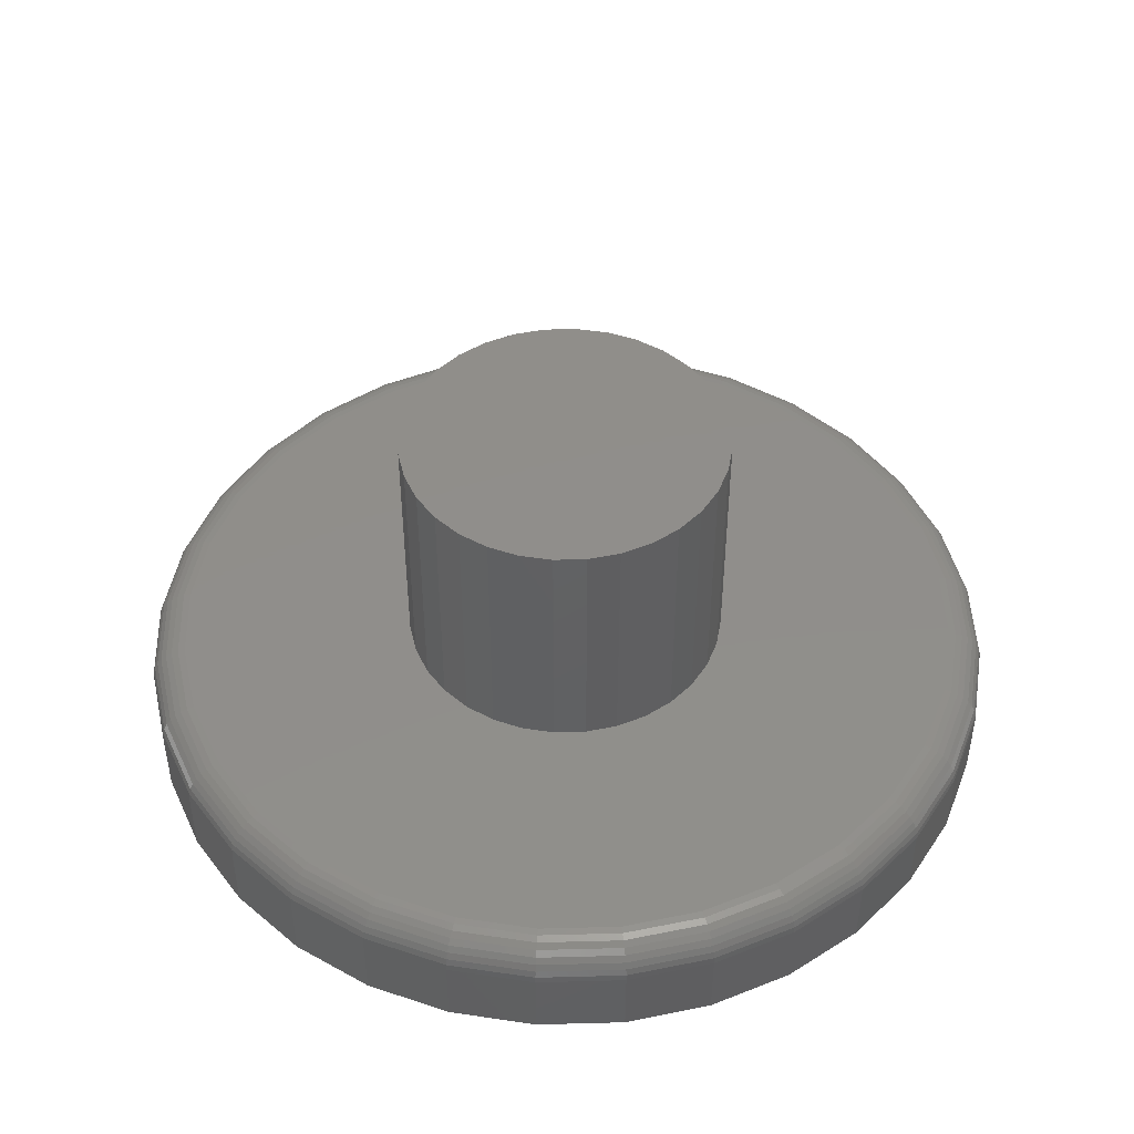
<metadata>
{"format":"stl","ext":"stl","renderer":"f3d","projection":"perspective","resolution":1024,"background":"white","views":[{"elev":46.6,"azim":48.9,"up":"+Z"}]}
</metadata>
<code>
# stl→obj: 384 verts, 764 faces
v -0.2758 -0.05545 0.1875
v -0.6741 -0.1357 0.1875
v -0.2596 -0.1088 0.1875
v -0.2334 -0.1579 0.1875
v 0.6899 -0.1357 0.1875
v 0.2817 -0.05545 0.1875
v 0.2655 -0.1088 0.1875
v 0.2393 -0.1579 0.1875
v 0.7033 4.077e-16 0.1875
v 0.6899 0.1357 0.1875
v 0.2393 0.1579 0.1875
v 0.2655 0.1088 0.1875
v 0.2817 0.05545 0.1875
v 0.2872 0 0.1875
v -0.6875 -5.721e-16 0.1875
v -0.2812 3.48e-17 0.1875
v -0.2758 0.05545 0.1875
v -0.2596 0.1088 0.1875
v -0.2334 0.1579 0.1875
v -0.6741 0.1357 0.1875
v -0.5703 -0.3863 0.1875
v -0.4838 -0.4917 0.1875
v -0.3784 -0.5782 0.1875
v -0.2582 -0.6425 0.1875
v -0.1278 -0.682 0.1875
v 0.007895 -0.6954 0.1875
v 0.002961 -0.2842 0.1875
v -0.05249 -0.2787 0.1875
v -0.1058 -0.2626 0.1875
v -0.6346 -0.2661 0.1875
v 0.1436 -0.682 0.1875
v 0.274 -0.6425 0.1875
v 0.3942 -0.5782 0.1875
v 0.4996 -0.4917 0.1875
v 0.5861 -0.3863 0.1875
v 0.05841 -0.2787 0.1875
v 0.002961 0.2842 0.1875
v 0.05841 0.2787 0.1875
v 0.5861 0.3863 0.1875
v 0.4996 0.4917 0.1875
v 0.3942 0.5782 0.1875
v 0.274 0.6425 0.1875
v 0.1436 0.682 0.1875
v 0.007895 0.6954 0.1875
v -0.1278 0.682 0.1875
v -0.2582 0.6425 0.1875
v -0.3784 0.5782 0.1875
v -0.4838 0.4917 0.1875
v -0.5703 0.3863 0.1875
v -0.05249 0.2787 0.1875
v -0.198 0.201 0.1875
v -0.1549 0.2363 0.1875
v -0.1058 0.2626 0.1875
v -0.6346 0.2661 0.1875
v -0.1549 -0.2363 0.1875
v -0.198 -0.201 0.1875
v 0.6504 0.2661 0.1875
v 0.1117 0.2626 0.1875
v 0.1609 0.2363 0.1875
v 0.2039 0.201 0.1875
v 0.6504 -0.2661 0.1875
v 0.2039 -0.201 0.1875
v 0.1609 -0.2363 0.1875
v 0.1117 -0.2626 0.1875
v 0.2872 0 0.625
v 0.2817 -0.05545 0.625
v 0.2655 -0.1088 0.625
v 0.2393 -0.1579 0.625
v 0.2039 -0.201 0.625
v 0.1609 -0.2363 0.625
v 0.1117 -0.2626 0.625
v 0.05841 -0.2787 0.625
v 0.002961 -0.2842 0.625
v -0.05249 -0.2787 0.625
v -0.1058 -0.2626 0.625
v -0.1549 -0.2363 0.625
v -0.198 -0.201 0.625
v -0.2334 -0.1579 0.625
v -0.2596 -0.1088 0.625
v -0.2758 -0.05545 0.625
v -0.2812 3.48e-17 0.625
v -0.2758 0.05545 0.625
v -0.2596 0.1088 0.625
v -0.2334 0.1579 0.625
v -0.198 0.201 0.625
v -0.1549 0.2363 0.625
v -0.1058 0.2626 0.625
v -0.05249 0.2787 0.625
v 0.002961 0.2842 0.625
v 0.05841 0.2787 0.625
v 0.1117 0.2626 0.625
v 0.1609 0.2363 0.625
v 0.2039 0.201 0.625
v 0.2393 0.1579 0.625
v 0.2655 0.1088 0.625
v 0.2817 0.05545 0.625
v 0.7658 0 0
v 0.7658 -8.588e-16 0.125
v 0.7512 -0.1479 0
v 0.7512 -0.1479 0.125
v 0.7081 -0.29 0
v 0.7081 -0.29 0.125
v 0.6381 -0.4211 0
v 0.6381 -0.4211 0.125
v 0.5438 -0.5359 0
v 0.5438 -0.5359 0.125
v 0.429 -0.6302 0
v 0.429 -0.6302 0.125
v 0.2979 -0.7002 0
v 0.2979 -0.7002 0.125
v 0.1558 -0.7433 0
v 0.1558 -0.7433 0.125
v 0.007895 -0.7579 0
v 0.007895 -0.7579 0.125
v -0.14 -0.7433 0
v -0.14 -0.7433 0.125
v -0.2821 -0.7002 0
v -0.2821 -0.7002 0.125
v -0.4132 -0.6302 0
v -0.4132 -0.6302 0.125
v -0.528 -0.5359 0
v -0.528 -0.5359 0.125
v -0.6223 -0.4211 0
v -0.6223 -0.4211 0.125
v -0.6923 -0.29 0
v -0.6923 -0.29 0.125
v -0.7354 -0.1479 0
v -0.7354 -0.1479 0.125
v -0.75 9.281e-17 0
v -0.75 9.281e-17 0.125
v -0.7354 0.1479 0
v -0.7354 0.1479 0.125
v -0.6923 0.29 0
v -0.6923 0.29 0.125
v -0.6223 0.4211 0
v -0.6223 0.4211 0.125
v -0.528 0.5359 0
v -0.528 0.5359 0.125
v -0.4132 0.6302 0
v -0.4132 0.6302 0.125
v -0.2821 0.7002 0
v -0.2821 0.7002 0.125
v -0.14 0.7433 0
v -0.14 0.7433 0.125
v 0.007895 0.7579 0
v 0.007895 0.7579 0.125
v 0.1558 0.7433 0
v 0.1558 0.7433 0.125
v 0.2979 0.7002 0
v 0.2979 0.7002 0.125
v 0.429 0.6302 0
v 0.429 0.6302 0.125
v 0.5438 0.5359 0
v 0.5438 0.5359 0.125
v 0.6381 0.4211 0
v 0.6381 0.4211 0.125
v 0.7081 0.29 0
v 0.7081 0.29 0.125
v 0.7512 0.1479 0
v 0.7512 0.1479 0.125
v 0.7155 0 0.1863
v 0.7019 -0.138 0.1863
v 0.7272 0 0.1827
v 0.7134 -0.1403 0.1827
v 0.738 0 0.177
v 0.724 -0.1424 0.177
v 0.7475 0 0.1692
v 0.7333 -0.1443 0.1692
v 0.7553 0 0.1597
v 0.7409 -0.1458 0.1597
v 0.761 0 0.1489
v 0.7466 -0.1469 0.1489
v 0.7646 0 0.1372
v 0.75 -0.1476 0.1372
v -0.6861 -0.138 0.1863
v -0.6997 3.331e-16 0.1863
v -0.6976 -0.1403 0.1827
v -0.7114 2.776e-16 0.1827
v -0.7082 -0.1424 0.177
v -0.7222 2.776e-16 0.177
v -0.7175 -0.1443 0.1692
v -0.7317 3.331e-16 0.1692
v -0.7251 -0.1458 0.1597
v -0.7395 3.331e-16 0.1597
v -0.7308 -0.1469 0.1489
v -0.7452 2.776e-16 0.1489
v -0.7343 -0.1476 0.1372
v -0.7488 2.776e-16 0.1372
v -0.6458 -0.2708 0.1863
v -0.6567 -0.2753 0.1827
v -0.6666 -0.2794 0.177
v -0.6754 -0.283 0.1692
v -0.6826 -0.286 0.1597
v -0.6879 -0.2882 0.1489
v -0.6912 -0.2896 0.1372
v -0.5804 -0.3931 0.1863
v -0.5902 -0.3996 0.1827
v -0.5992 -0.4056 0.177
v -0.6071 -0.4109 0.1692
v -0.6135 -0.4152 0.1597
v -0.6183 -0.4184 0.1489
v -0.6213 -0.4204 0.1372
v -0.4924 -0.5003 0.1863
v -0.5007 -0.5086 0.1827
v -0.5084 -0.5163 0.177
v -0.5151 -0.523 0.1692
v -0.5206 -0.5285 0.1597
v -0.5247 -0.5325 0.1489
v -0.5272 -0.5351 0.1372
v -0.3852 -0.5883 0.1863
v -0.3917 -0.5981 0.1827
v -0.3977 -0.6071 0.177
v -0.403 -0.6149 0.1692
v -0.4073 -0.6214 0.1597
v -0.4105 -0.6262 0.1489
v -0.4125 -0.6292 0.1372
v -0.2629 -0.6537 0.1863
v -0.2674 -0.6646 0.1827
v -0.2715 -0.6745 0.177
v -0.2751 -0.6833 0.1692
v -0.2781 -0.6905 0.1597
v -0.2803 -0.6958 0.1489
v -0.2817 -0.6991 0.1372
v -0.1301 -0.694 0.1863
v -0.1324 -0.7055 0.1827
v -0.1345 -0.7161 0.177
v -0.1364 -0.7254 0.1692
v -0.1379 -0.733 0.1597
v -0.139 -0.7387 0.1489
v -0.1397 -0.7422 0.1372
v 0.007895 -0.7076 0.1863
v 0.007895 -0.7193 0.1827
v 0.007895 -0.7301 0.177
v 0.007895 -0.7396 0.1692
v 0.007895 -0.7474 0.1597
v 0.007895 -0.7531 0.1489
v 0.007895 -0.7567 0.1372
v 0.1459 -0.694 0.1863
v 0.1482 -0.7055 0.1827
v 0.1503 -0.7161 0.177
v 0.1522 -0.7254 0.1692
v 0.1537 -0.733 0.1597
v 0.1548 -0.7387 0.1489
v 0.1555 -0.7422 0.1372
v 0.2787 -0.6537 0.1863
v 0.2832 -0.6646 0.1827
v 0.2873 -0.6745 0.177
v 0.2909 -0.6833 0.1692
v 0.2939 -0.6905 0.1597
v 0.2961 -0.6958 0.1489
v 0.2975 -0.6991 0.1372
v 0.401 -0.5883 0.1863
v 0.4075 -0.5981 0.1827
v 0.4135 -0.6071 0.177
v 0.4188 -0.6149 0.1692
v 0.4231 -0.6214 0.1597
v 0.4263 -0.6262 0.1489
v 0.4283 -0.6292 0.1372
v 0.5082 -0.5003 0.1863
v 0.5165 -0.5086 0.1827
v 0.5242 -0.5163 0.177
v 0.5309 -0.523 0.1692
v 0.5364 -0.5285 0.1597
v 0.5404 -0.5325 0.1489
v 0.543 -0.5351 0.1372
v 0.5962 -0.3931 0.1863
v 0.606 -0.3996 0.1827
v 0.615 -0.4056 0.177
v 0.6228 -0.4109 0.1692
v 0.6293 -0.4152 0.1597
v 0.6341 -0.4184 0.1489
v 0.6371 -0.4204 0.1372
v 0.6616 -0.2708 0.1863
v 0.6725 -0.2753 0.1827
v 0.6824 -0.2794 0.177
v 0.6912 -0.283 0.1692
v 0.6984 -0.286 0.1597
v 0.7037 -0.2882 0.1489
v 0.707 -0.2896 0.1372
v -0.6861 0.138 0.1863
v -0.6976 0.1403 0.1827
v -0.7082 0.1424 0.177
v -0.7175 0.1443 0.1692
v -0.7251 0.1458 0.1597
v -0.7308 0.1469 0.1489
v -0.7343 0.1476 0.1372
v 0.7019 0.138 0.1863
v 0.7134 0.1403 0.1827
v 0.724 0.1424 0.177
v 0.7333 0.1443 0.1692
v 0.7409 0.1458 0.1597
v 0.7466 0.1469 0.1489
v 0.75 0.1476 0.1372
v 0.6616 0.2708 0.1863
v 0.6725 0.2753 0.1827
v 0.6824 0.2794 0.177
v 0.6912 0.283 0.1692
v 0.6984 0.286 0.1597
v 0.7037 0.2882 0.1489
v 0.707 0.2896 0.1372
v 0.5962 0.3931 0.1863
v 0.606 0.3996 0.1827
v 0.615 0.4056 0.177
v 0.6228 0.4109 0.1692
v 0.6293 0.4152 0.1597
v 0.6341 0.4184 0.1489
v 0.6371 0.4204 0.1372
v 0.5082 0.5003 0.1863
v 0.5165 0.5086 0.1827
v 0.5242 0.5163 0.177
v 0.5309 0.523 0.1692
v 0.5364 0.5285 0.1597
v 0.5404 0.5325 0.1489
v 0.543 0.5351 0.1372
v 0.401 0.5883 0.1863
v 0.4075 0.5981 0.1827
v 0.4135 0.6071 0.177
v 0.4188 0.6149 0.1692
v 0.4231 0.6214 0.1597
v 0.4263 0.6262 0.1489
v 0.4283 0.6292 0.1372
v 0.2787 0.6537 0.1863
v 0.2832 0.6646 0.1827
v 0.2873 0.6745 0.177
v 0.2909 0.6833 0.1692
v 0.2939 0.6905 0.1597
v 0.2961 0.6958 0.1489
v 0.2975 0.6991 0.1372
v 0.1459 0.694 0.1863
v 0.1482 0.7055 0.1827
v 0.1503 0.7161 0.177
v 0.1522 0.7254 0.1692
v 0.1537 0.733 0.1597
v 0.1548 0.7387 0.1489
v 0.1555 0.7422 0.1372
v 0.007895 0.7076 0.1863
v 0.007895 0.7193 0.1827
v 0.007895 0.7301 0.177
v 0.007895 0.7396 0.1692
v 0.007895 0.7474 0.1597
v 0.007895 0.7531 0.1489
v 0.007895 0.7567 0.1372
v -0.1301 0.694 0.1863
v -0.1324 0.7055 0.1827
v -0.1345 0.7161 0.177
v -0.1364 0.7254 0.1692
v -0.1379 0.733 0.1597
v -0.139 0.7387 0.1489
v -0.1397 0.7422 0.1372
v -0.2629 0.6537 0.1863
v -0.2674 0.6646 0.1827
v -0.2715 0.6745 0.177
v -0.2751 0.6833 0.1692
v -0.2781 0.6905 0.1597
v -0.2803 0.6958 0.1489
v -0.2817 0.6991 0.1372
v -0.3852 0.5883 0.1863
v -0.3917 0.5981 0.1827
v -0.3977 0.6071 0.177
v -0.403 0.6149 0.1692
v -0.4073 0.6214 0.1597
v -0.4105 0.6262 0.1489
v -0.4125 0.6292 0.1372
v -0.4924 0.5003 0.1863
v -0.5007 0.5086 0.1827
v -0.5084 0.5163 0.177
v -0.5151 0.523 0.1692
v -0.5206 0.5285 0.1597
v -0.5247 0.5325 0.1489
v -0.5272 0.5351 0.1372
v -0.5804 0.3931 0.1863
v -0.5902 0.3996 0.1827
v -0.5992 0.4056 0.177
v -0.6071 0.4109 0.1692
v -0.6135 0.4152 0.1597
v -0.6183 0.4184 0.1489
v -0.6213 0.4204 0.1372
v -0.6458 0.2708 0.1863
v -0.6567 0.2753 0.1827
v -0.6666 0.2794 0.177
v -0.6754 0.283 0.1692
v -0.6826 0.286 0.1597
v -0.6879 0.2882 0.1489
v -0.6912 0.2896 0.1372
f 1 2 3
f 3 2 4
f 5 6 7
f 7 8 5
f 9 10 11
f 9 11 12
f 9 12 13
f 9 13 14
f 9 14 6
f 9 6 5
f 15 2 1
f 15 1 16
f 15 16 17
f 15 17 18
f 15 18 19
f 15 19 20
f 21 22 23
f 21 23 24
f 21 24 25
f 21 25 26
f 21 26 27
f 21 27 28
f 21 28 29
f 21 29 30
f 27 26 31
f 27 31 32
f 27 32 33
f 27 33 34
f 27 34 35
f 27 35 36
f 37 38 39
f 37 39 40
f 37 40 41
f 37 41 42
f 37 42 43
f 37 43 44
f 37 44 45
f 37 45 46
f 37 46 47
f 37 47 48
f 37 48 49
f 37 49 50
f 20 19 51
f 20 51 52
f 20 52 53
f 20 53 54
f 30 29 55
f 30 55 56
f 30 56 4
f 30 4 2
f 10 57 58
f 10 58 59
f 10 59 60
f 10 60 11
f 61 5 8
f 61 8 62
f 61 62 63
f 61 63 64
f 61 64 36
f 61 36 35
f 53 50 54
f 54 50 49
f 58 57 38
f 38 57 39
f 14 65 6
f 6 65 66
f 6 66 7
f 7 66 67
f 7 67 8
f 8 67 68
f 8 68 62
f 62 68 69
f 62 69 63
f 63 69 70
f 63 70 64
f 64 70 71
f 64 71 36
f 36 71 72
f 36 72 27
f 27 72 73
f 27 73 28
f 28 73 74
f 28 74 29
f 29 74 75
f 29 75 55
f 55 75 76
f 55 76 56
f 56 76 77
f 56 77 4
f 4 77 78
f 4 78 3
f 3 78 79
f 3 79 1
f 1 79 80
f 1 80 16
f 16 80 81
f 16 81 17
f 17 81 82
f 17 82 18
f 18 82 83
f 18 83 19
f 19 83 84
f 19 84 51
f 51 84 85
f 51 85 52
f 52 85 86
f 52 86 53
f 53 86 87
f 53 87 50
f 50 87 88
f 50 88 37
f 37 88 89
f 37 89 38
f 38 89 90
f 38 90 58
f 58 90 91
f 58 91 59
f 59 91 92
f 59 92 60
f 60 92 93
f 60 93 11
f 11 93 94
f 11 94 12
f 12 94 95
f 12 95 13
f 13 95 96
f 13 96 14
f 14 96 65
f 88 90 89
f 90 88 91
f 91 88 87
f 91 87 92
f 92 87 86
f 92 86 93
f 93 86 85
f 93 85 94
f 94 85 84
f 94 84 95
f 95 84 83
f 95 83 96
f 96 83 82
f 96 82 65
f 65 82 81
f 65 81 66
f 66 81 80
f 66 80 67
f 67 80 79
f 67 79 68
f 68 79 78
f 68 78 69
f 69 78 77
f 69 77 70
f 70 77 76
f 70 76 71
f 71 76 75
f 71 75 72
f 72 75 74
f 72 74 73
f 97 98 99
f 99 98 100
f 99 100 101
f 101 100 102
f 101 102 103
f 103 102 104
f 103 104 105
f 105 104 106
f 105 106 107
f 107 106 108
f 107 108 109
f 109 108 110
f 109 110 111
f 111 110 112
f 111 112 113
f 113 112 114
f 113 114 115
f 115 114 116
f 115 116 117
f 117 116 118
f 117 118 119
f 119 118 120
f 119 120 121
f 121 120 122
f 121 122 123
f 123 122 124
f 123 124 125
f 125 124 126
f 125 126 127
f 127 126 128
f 127 128 129
f 129 128 130
f 129 130 131
f 131 130 132
f 131 132 133
f 133 132 134
f 133 134 135
f 135 134 136
f 135 136 137
f 137 136 138
f 137 138 139
f 139 138 140
f 139 140 141
f 141 140 142
f 141 142 143
f 143 142 144
f 143 144 145
f 145 144 146
f 145 146 147
f 147 146 148
f 147 148 149
f 149 148 150
f 149 150 151
f 151 150 152
f 151 152 153
f 153 152 154
f 153 154 155
f 155 154 156
f 155 156 157
f 157 156 158
f 157 158 159
f 159 158 160
f 159 160 97
f 97 160 98
f 9 5 161
f 161 5 162
f 161 162 163
f 163 162 164
f 163 164 165
f 165 164 166
f 165 166 167
f 167 166 168
f 167 168 169
f 169 168 170
f 169 170 171
f 171 170 172
f 171 172 173
f 173 172 174
f 173 174 98
f 98 174 100
f 2 15 175
f 175 15 176
f 175 176 177
f 177 176 178
f 177 178 179
f 179 178 180
f 179 180 181
f 181 180 182
f 181 182 183
f 183 182 184
f 183 184 185
f 185 184 186
f 185 186 187
f 187 186 188
f 187 188 128
f 128 188 130
f 30 2 189
f 189 2 175
f 189 175 190
f 190 175 177
f 190 177 191
f 191 177 179
f 191 179 192
f 192 179 181
f 192 181 193
f 193 181 183
f 193 183 194
f 194 183 185
f 194 185 195
f 195 185 187
f 195 187 126
f 126 187 128
f 21 30 196
f 196 30 189
f 196 189 197
f 197 189 190
f 197 190 198
f 198 190 191
f 198 191 199
f 199 191 192
f 199 192 200
f 200 192 193
f 200 193 201
f 201 193 194
f 201 194 202
f 202 194 195
f 202 195 124
f 124 195 126
f 22 21 203
f 203 21 196
f 203 196 204
f 204 196 197
f 204 197 205
f 205 197 198
f 205 198 206
f 206 198 199
f 206 199 207
f 207 199 200
f 207 200 208
f 208 200 201
f 208 201 209
f 209 201 202
f 209 202 122
f 122 202 124
f 23 22 210
f 210 22 203
f 210 203 211
f 211 203 204
f 211 204 212
f 212 204 205
f 212 205 213
f 213 205 206
f 213 206 214
f 214 206 207
f 214 207 215
f 215 207 208
f 215 208 216
f 216 208 209
f 216 209 120
f 120 209 122
f 24 23 217
f 217 23 210
f 217 210 218
f 218 210 211
f 218 211 219
f 219 211 212
f 219 212 220
f 220 212 213
f 220 213 221
f 221 213 214
f 221 214 222
f 222 214 215
f 222 215 223
f 223 215 216
f 223 216 118
f 118 216 120
f 25 24 224
f 224 24 217
f 224 217 225
f 225 217 218
f 225 218 226
f 226 218 219
f 226 219 227
f 227 219 220
f 227 220 228
f 228 220 221
f 228 221 229
f 229 221 222
f 229 222 230
f 230 222 223
f 230 223 116
f 116 223 118
f 26 25 231
f 231 25 224
f 231 224 232
f 232 224 225
f 232 225 233
f 233 225 226
f 233 226 234
f 234 226 227
f 234 227 235
f 235 227 228
f 235 228 236
f 236 228 229
f 236 229 237
f 237 229 230
f 237 230 114
f 114 230 116
f 31 26 238
f 238 26 231
f 238 231 239
f 239 231 232
f 239 232 240
f 240 232 233
f 240 233 241
f 241 233 234
f 241 234 242
f 242 234 235
f 242 235 243
f 243 235 236
f 243 236 244
f 244 236 237
f 244 237 112
f 112 237 114
f 32 31 245
f 245 31 238
f 245 238 246
f 246 238 239
f 246 239 247
f 247 239 240
f 247 240 248
f 248 240 241
f 248 241 249
f 249 241 242
f 249 242 250
f 250 242 243
f 250 243 251
f 251 243 244
f 251 244 110
f 110 244 112
f 33 32 252
f 252 32 245
f 252 245 253
f 253 245 246
f 253 246 254
f 254 246 247
f 254 247 255
f 255 247 248
f 255 248 256
f 256 248 249
f 256 249 257
f 257 249 250
f 257 250 258
f 258 250 251
f 258 251 108
f 108 251 110
f 34 33 259
f 259 33 252
f 259 252 260
f 260 252 253
f 260 253 261
f 261 253 254
f 261 254 262
f 262 254 255
f 262 255 263
f 263 255 256
f 263 256 264
f 264 256 257
f 264 257 265
f 265 257 258
f 265 258 106
f 106 258 108
f 35 34 266
f 266 34 259
f 266 259 267
f 267 259 260
f 267 260 268
f 268 260 261
f 268 261 269
f 269 261 262
f 269 262 270
f 270 262 263
f 270 263 271
f 271 263 264
f 271 264 272
f 272 264 265
f 272 265 104
f 104 265 106
f 61 35 273
f 273 35 266
f 273 266 274
f 274 266 267
f 274 267 275
f 275 267 268
f 275 268 276
f 276 268 269
f 276 269 277
f 277 269 270
f 277 270 278
f 278 270 271
f 278 271 279
f 279 271 272
f 279 272 102
f 102 272 104
f 5 61 162
f 162 61 273
f 162 273 164
f 164 273 274
f 164 274 166
f 166 274 275
f 166 275 168
f 168 275 276
f 168 276 170
f 170 276 277
f 170 277 172
f 172 277 278
f 172 278 174
f 174 278 279
f 174 279 100
f 100 279 102
f 15 20 176
f 176 20 280
f 176 280 178
f 178 280 281
f 178 281 180
f 180 281 282
f 180 282 182
f 182 282 283
f 182 283 184
f 184 283 284
f 184 284 186
f 186 284 285
f 186 285 188
f 188 285 286
f 188 286 130
f 130 286 132
f 10 9 287
f 287 9 161
f 287 161 288
f 288 161 163
f 288 163 289
f 289 163 165
f 289 165 290
f 290 165 167
f 290 167 291
f 291 167 169
f 291 169 292
f 292 169 171
f 292 171 293
f 293 171 173
f 293 173 160
f 160 173 98
f 57 10 294
f 294 10 287
f 294 287 295
f 295 287 288
f 295 288 296
f 296 288 289
f 296 289 297
f 297 289 290
f 297 290 298
f 298 290 291
f 298 291 299
f 299 291 292
f 299 292 300
f 300 292 293
f 300 293 158
f 158 293 160
f 39 57 301
f 301 57 294
f 301 294 302
f 302 294 295
f 302 295 303
f 303 295 296
f 303 296 304
f 304 296 297
f 304 297 305
f 305 297 298
f 305 298 306
f 306 298 299
f 306 299 307
f 307 299 300
f 307 300 156
f 156 300 158
f 40 39 308
f 308 39 301
f 308 301 309
f 309 301 302
f 309 302 310
f 310 302 303
f 310 303 311
f 311 303 304
f 311 304 312
f 312 304 305
f 312 305 313
f 313 305 306
f 313 306 314
f 314 306 307
f 314 307 154
f 154 307 156
f 41 40 315
f 315 40 308
f 315 308 316
f 316 308 309
f 316 309 317
f 317 309 310
f 317 310 318
f 318 310 311
f 318 311 319
f 319 311 312
f 319 312 320
f 320 312 313
f 320 313 321
f 321 313 314
f 321 314 152
f 152 314 154
f 42 41 322
f 322 41 315
f 322 315 323
f 323 315 316
f 323 316 324
f 324 316 317
f 324 317 325
f 325 317 318
f 325 318 326
f 326 318 319
f 326 319 327
f 327 319 320
f 327 320 328
f 328 320 321
f 328 321 150
f 150 321 152
f 43 42 329
f 329 42 322
f 329 322 330
f 330 322 323
f 330 323 331
f 331 323 324
f 331 324 332
f 332 324 325
f 332 325 333
f 333 325 326
f 333 326 334
f 334 326 327
f 334 327 335
f 335 327 328
f 335 328 148
f 148 328 150
f 44 43 336
f 336 43 329
f 336 329 337
f 337 329 330
f 337 330 338
f 338 330 331
f 338 331 339
f 339 331 332
f 339 332 340
f 340 332 333
f 340 333 341
f 341 333 334
f 341 334 342
f 342 334 335
f 342 335 146
f 146 335 148
f 45 44 343
f 343 44 336
f 343 336 344
f 344 336 337
f 344 337 345
f 345 337 338
f 345 338 346
f 346 338 339
f 346 339 347
f 347 339 340
f 347 340 348
f 348 340 341
f 348 341 349
f 349 341 342
f 349 342 144
f 144 342 146
f 46 45 350
f 350 45 343
f 350 343 351
f 351 343 344
f 351 344 352
f 352 344 345
f 352 345 353
f 353 345 346
f 353 346 354
f 354 346 347
f 354 347 355
f 355 347 348
f 355 348 356
f 356 348 349
f 356 349 142
f 142 349 144
f 47 46 357
f 357 46 350
f 357 350 358
f 358 350 351
f 358 351 359
f 359 351 352
f 359 352 360
f 360 352 353
f 360 353 361
f 361 353 354
f 361 354 362
f 362 354 355
f 362 355 363
f 363 355 356
f 363 356 140
f 140 356 142
f 48 47 364
f 364 47 357
f 364 357 365
f 365 357 358
f 365 358 366
f 366 358 359
f 366 359 367
f 367 359 360
f 367 360 368
f 368 360 361
f 368 361 369
f 369 361 362
f 369 362 370
f 370 362 363
f 370 363 138
f 138 363 140
f 49 48 371
f 371 48 364
f 371 364 372
f 372 364 365
f 372 365 373
f 373 365 366
f 373 366 374
f 374 366 367
f 374 367 375
f 375 367 368
f 375 368 376
f 376 368 369
f 376 369 377
f 377 369 370
f 377 370 136
f 136 370 138
f 54 49 378
f 378 49 371
f 378 371 379
f 379 371 372
f 379 372 380
f 380 372 373
f 380 373 381
f 381 373 374
f 381 374 382
f 382 374 375
f 382 375 383
f 383 375 376
f 383 376 384
f 384 376 377
f 384 377 134
f 134 377 136
f 20 54 280
f 280 54 378
f 280 378 281
f 281 378 379
f 281 379 282
f 282 379 380
f 282 380 283
f 283 380 381
f 283 381 284
f 284 381 382
f 284 382 285
f 285 382 383
f 285 383 286
f 286 383 384
f 286 384 132
f 132 384 134
f 145 147 143
f 113 115 111
f 111 115 117
f 111 117 109
f 109 117 119
f 109 119 107
f 107 119 121
f 107 121 105
f 105 121 123
f 105 123 103
f 103 123 125
f 103 125 101
f 101 125 127
f 101 127 99
f 99 127 129
f 99 129 97
f 97 129 131
f 97 131 159
f 159 131 133
f 159 133 157
f 157 133 135
f 157 135 155
f 155 135 137
f 155 137 153
f 153 137 139
f 153 139 151
f 151 139 141
f 151 141 149
f 149 141 143
f 149 143 147

</code>
